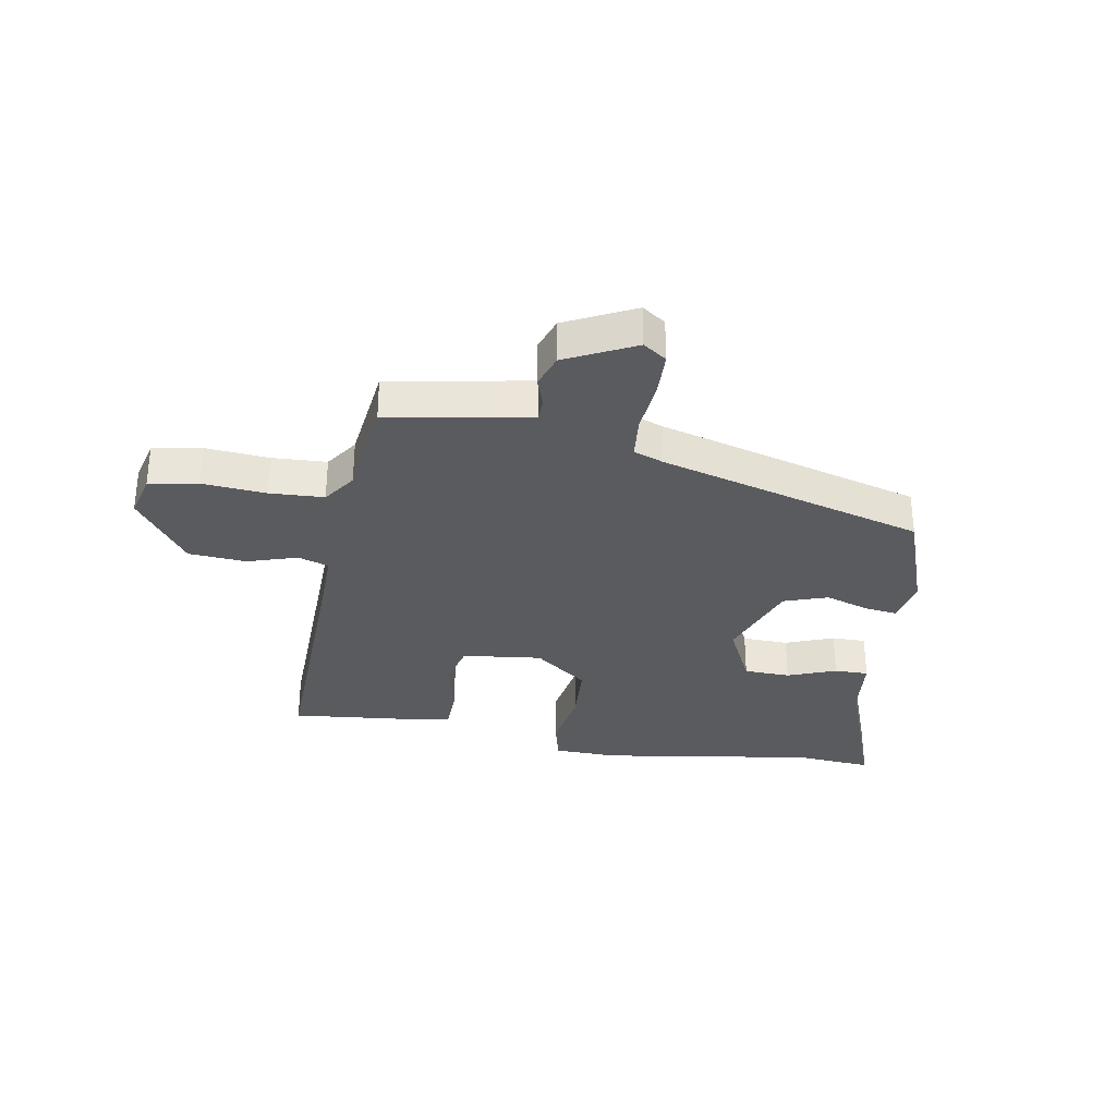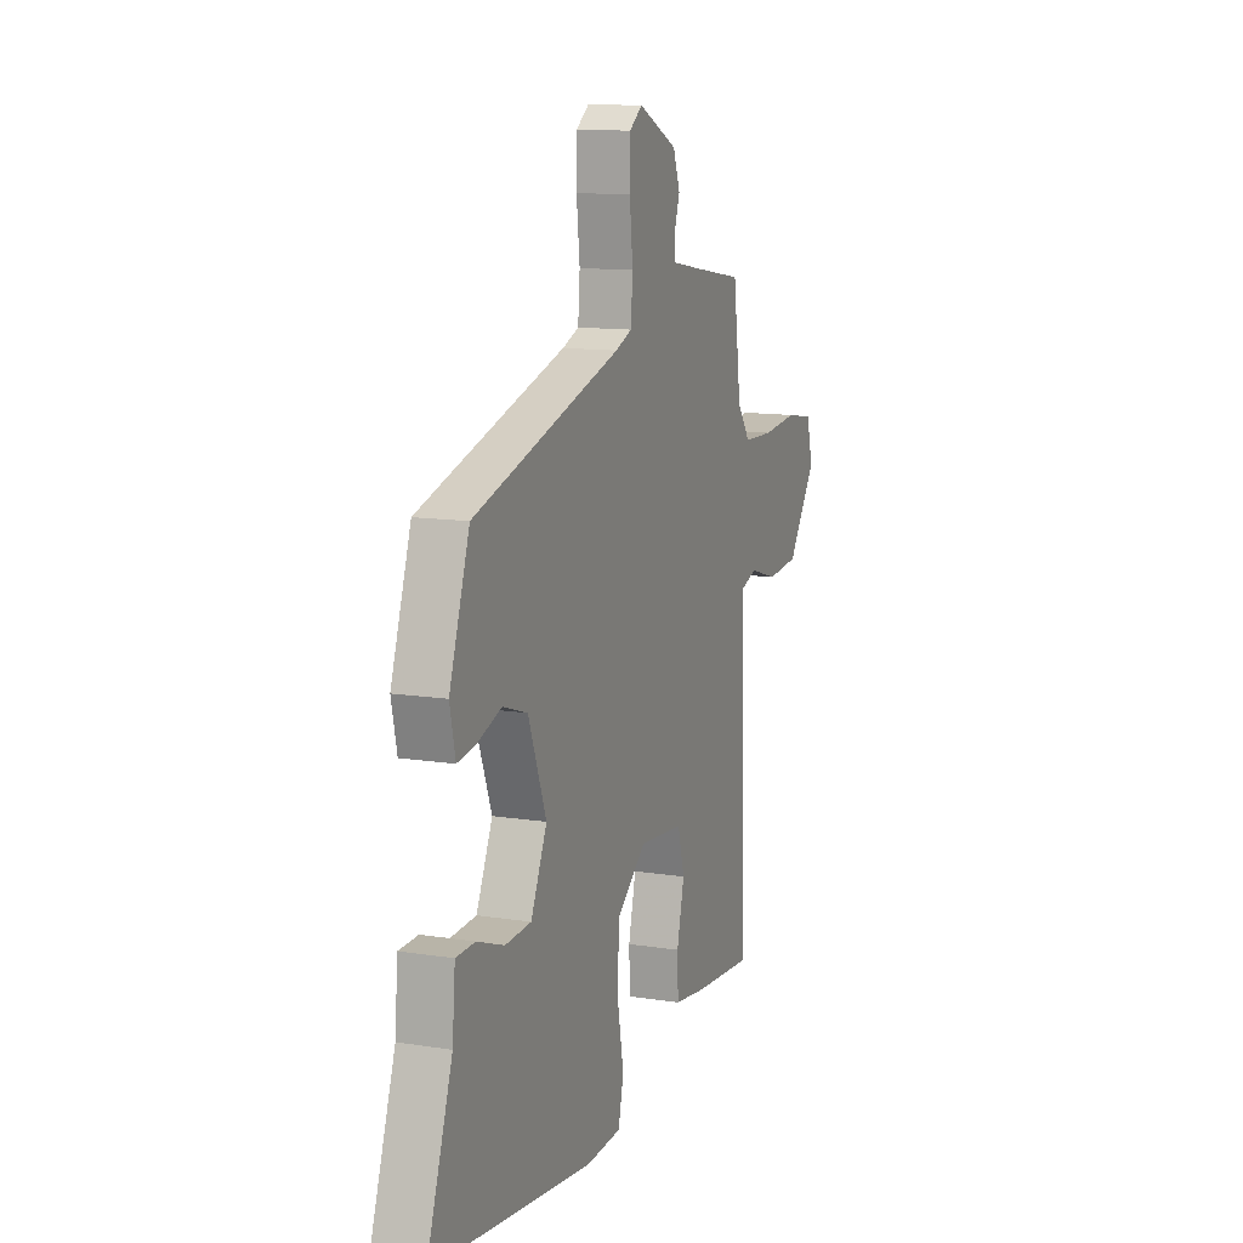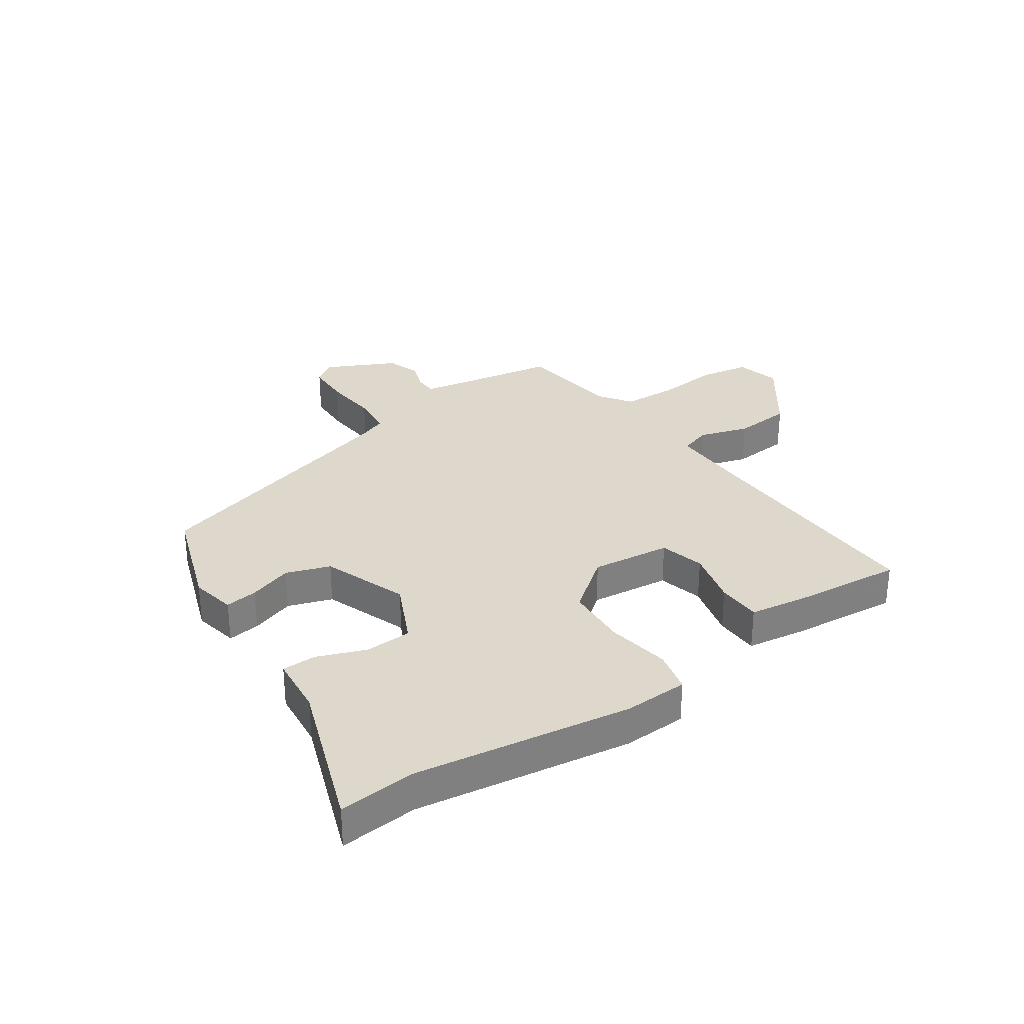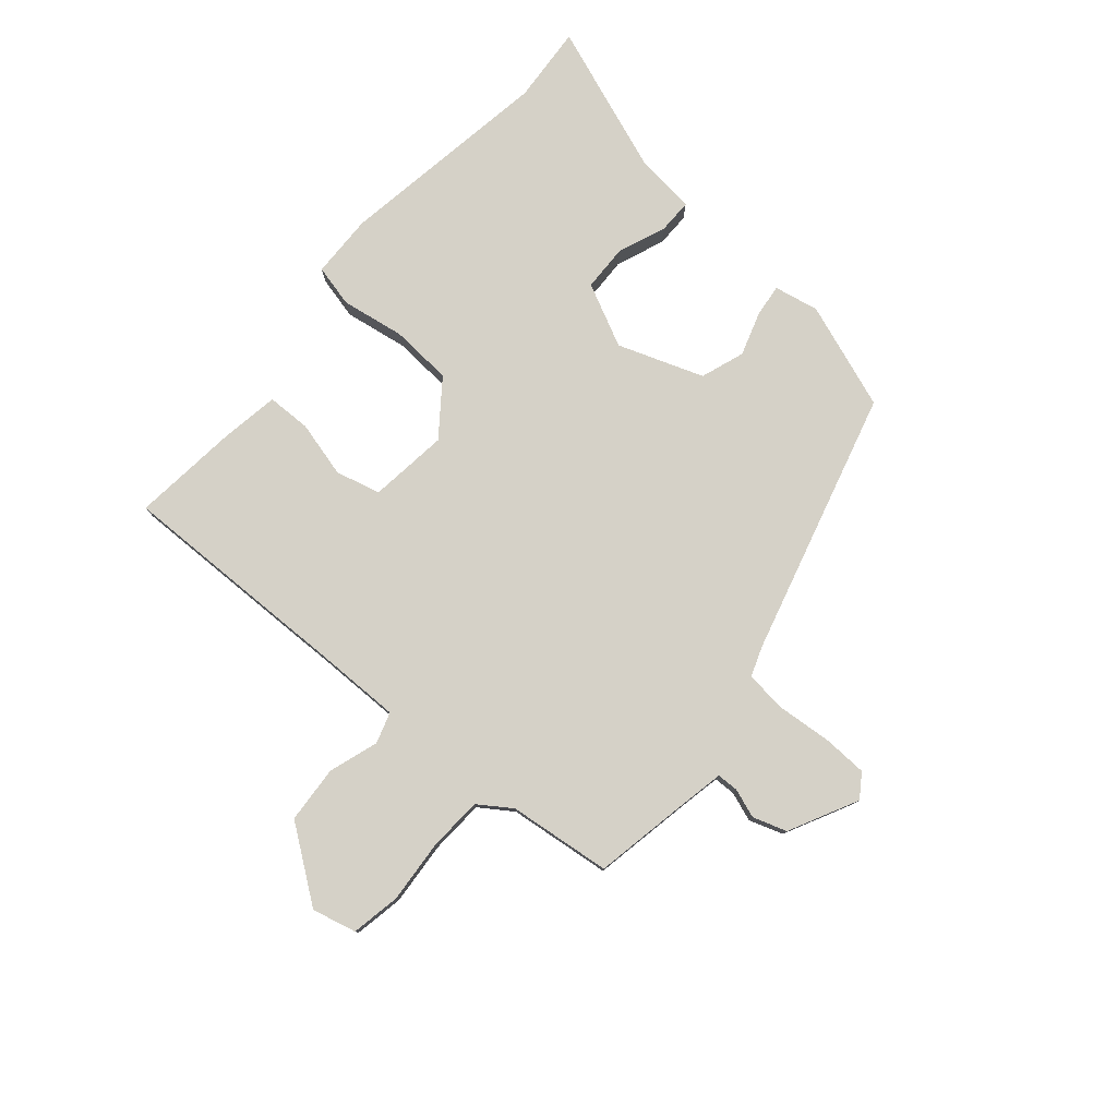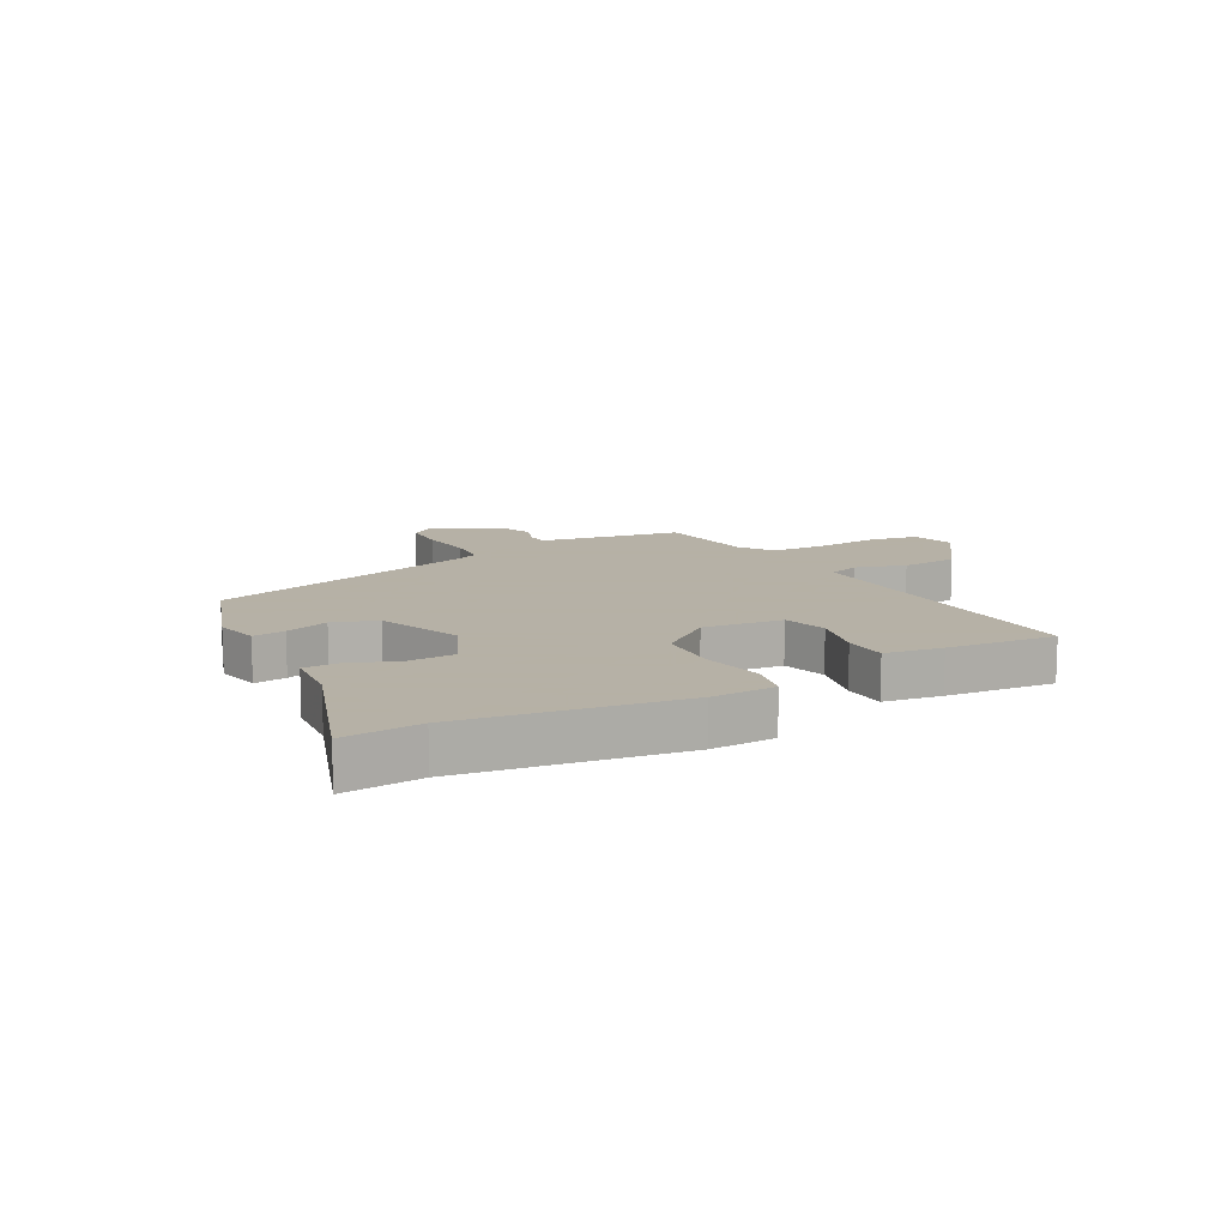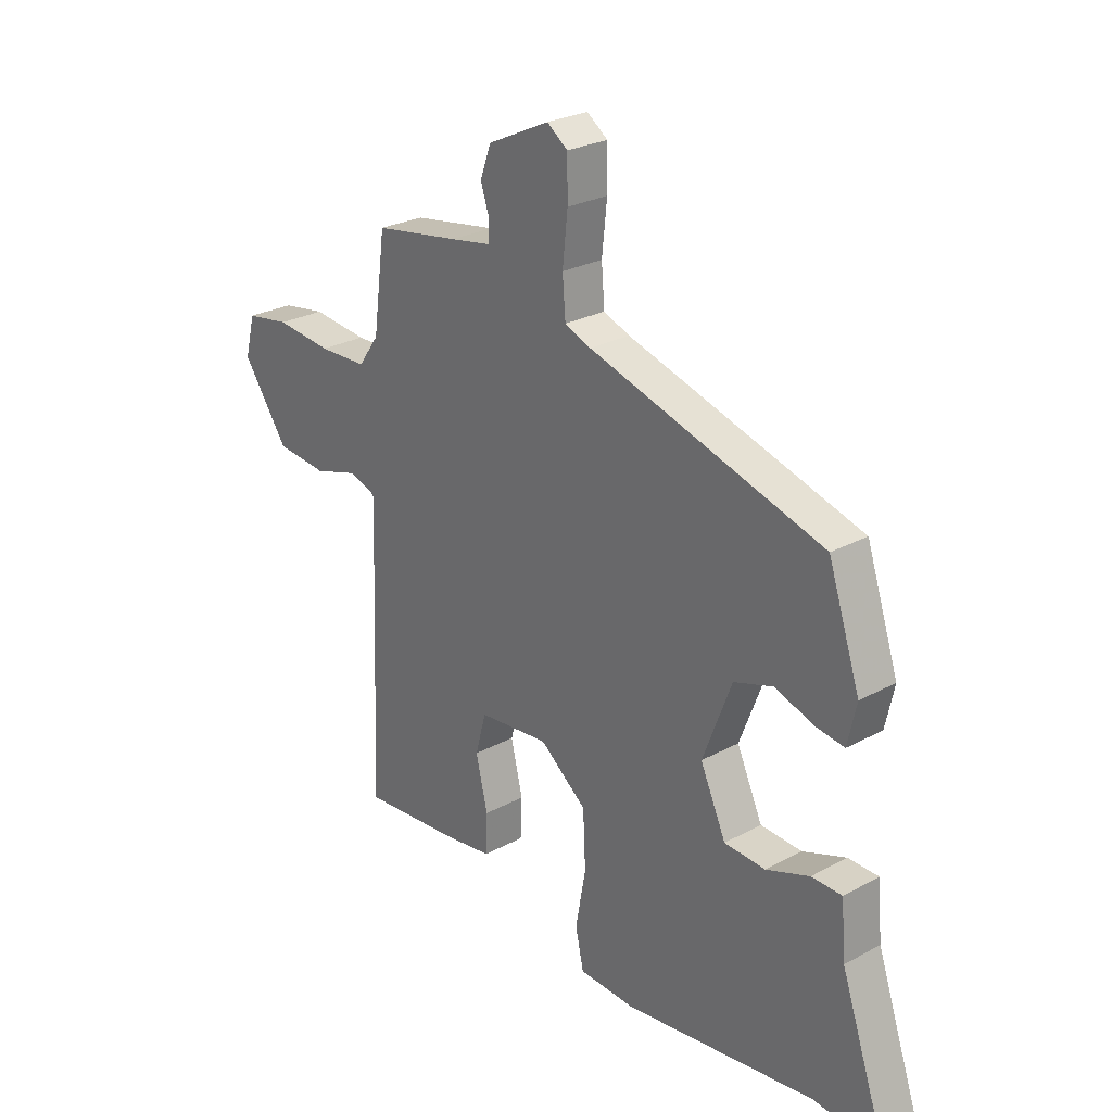
<metadata>
{"format":"obj","ext":"obj","renderer":"f3d","projection":"perspective","resolution":1024,"background":"white","views":[{"elev":-32.2,"azim":-9.0,"up":"+Y"},{"elev":12.2,"azim":110.5,"up":"+Z"},{"elev":31.1,"azim":146.2,"up":"+Y"},{"elev":79.0,"azim":-48.2,"up":"+Y"},{"elev":12.1,"azim":151.7,"up":"+Y"},{"elev":26.3,"azim":49.5,"up":"+Z"}]}
</metadata>
<code>
v -0.441 0.07 0.518
v -0.276 0.07 0.545
v -0.196 0.07 0.559
v -0.194 0.07 0.596
v -0.211 0.07 0.647
v -0.19 0.07 0.705
v -0.07 0.07 0.762
v -0.03 0.07 0.733
v -0.029 0.07 0.656
v -0.039 0.07 0.563
v -0.033 0.07 0.49
v 0.018 0.07 0.47
v 0.472 0.07 0.335
v 0.534 0.07 0.15
v 0.517 0.07 0.073
v 0.461 0.07 0.081
v 0.386 0.07 0.107
v 0.31 0.07 0.082
v 0.254 0.07 -0.064
v 0.304 0.07 -0.173
v 0.384 0.07 -0.177
v 0.468 0.07 -0.146
v 0.527 0.07 -0.147
v 0.536 0.07 -0.251
v 0.626 0.07 -0.512
v 0.493 0.07 -0.499
v 0.12 0.07 -0.55
v 0.01 0.07 -0.545
v -0.006 0.07 -0.472
v 0.014 0.07 -0.363
v 0.009 0.07 -0.256
v -0.082 0.07 -0.184
v -0.219 0.07 -0.198
v -0.24 0.07 -0.275
v -0.217 0.07 -0.372
v -0.22 0.07 -0.448
v -0.319 0.07 -0.462
v -0.506 0.07 -0.478
v -0.49 0.07 -0.069
v -0.486 0.07 0.075
v -0.539 0.07 0.093
v -0.625 0.07 0.067
v -0.724 0.07 0.076
v -0.813 0.07 0.203
v -0.793 0.07 0.279
v -0.708 0.07 0.293
v -0.599 0.07 0.282
v -0.505 0.07 0.285
v -0.465 0.07 0.341
v -0.441 0 0.518
v -0.276 0 0.545
v -0.196 0 0.559
v -0.194 0 0.596
v -0.211 0 0.647
v -0.19 0 0.705
v -0.07 0 0.762
v -0.03 0 0.733
v -0.029 0 0.656
v -0.039 0 0.563
v -0.033 0 0.49
v 0.018 0 0.47
v 0.472 0 0.335
v 0.534 0 0.15
v 0.517 0 0.073
v 0.461 0 0.081
v 0.386 0 0.107
v 0.31 0 0.082
v 0.254 0 -0.064
v 0.304 0 -0.173
v 0.384 0 -0.177
v 0.468 0 -0.146
v 0.527 0 -0.147
v 0.536 0 -0.251
v 0.626 0 -0.512
v 0.493 0 -0.499
v 0.12 0 -0.55
v 0.01 0 -0.545
v -0.006 0 -0.472
v 0.014 0 -0.363
v 0.009 0 -0.256
v -0.082 0 -0.184
v -0.219 0 -0.198
v -0.24 0 -0.275
v -0.217 0 -0.372
v -0.22 0 -0.448
v -0.319 0 -0.462
v -0.506 0 -0.478
v -0.49 0 -0.069
v -0.486 0 0.075
v -0.539 0 0.093
v -0.625 0 0.067
v -0.724 0 0.076
v -0.813 0 0.203
v -0.793 0 0.279
v -0.708 0 0.293
v -0.599 0 0.282
v -0.505 0 0.285
v -0.465 0 0.341
f 44 45 46 47
f 44 47 48
f 41 42 43 44
f 40 41 44 48
f 36 37 38 39
f 34 35 36 39
f 33 34 39 40
f 32 33 40 48
f 27 28 29 30
f 26 27 30 31
f 24 25 26 31
f 21 22 23 24
f 20 21 24 31
f 19 20 31 32
f 14 15 16 17
f 12 13 14 17
f 11 12 17 18
f 7 8 9 10
f 7 10 11
f 4 5 6 7
f 3 4 7 11
f 2 3 11 18
f 49 1 2 18
f 32 48 49
f 18 19 32 49
f 96 95 94 93
f 97 96 93
f 93 92 91 90
f 97 93 90 89
f 88 87 86 85
f 88 85 84 83
f 89 88 83 82
f 97 89 82 81
f 79 78 77 76
f 80 79 76 75
f 80 75 74 73
f 73 72 71 70
f 80 73 70 69
f 81 80 69 68
f 66 65 64 63
f 66 63 62 61
f 67 66 61 60
f 59 58 57 56
f 60 59 56
f 56 55 54 53
f 60 56 53 52
f 67 60 52 51
f 67 51 50 98
f 98 97 81
f 98 81 68 67
f 1 50 51 2
f 2 51 52 3
f 3 52 53 4
f 4 53 54 5
f 5 54 55 6
f 6 55 56 7
f 7 56 57 8
f 8 57 58 9
f 9 58 59 10
f 10 59 60 11
f 11 60 61 12
f 12 61 62 13
f 13 62 63 14
f 14 63 64 15
f 15 64 65 16
f 16 65 66 17
f 17 66 67 18
f 18 67 68 19
f 19 68 69 20
f 20 69 70 21
f 21 70 71 22
f 22 71 72 23
f 23 72 73 24
f 24 73 74 25
f 25 74 75 26
f 26 75 76 27
f 27 76 77 28
f 28 77 78 29
f 29 78 79 30
f 30 79 80 31
f 31 80 81 32
f 32 81 82 33
f 33 82 83 34
f 34 83 84 35
f 35 84 85 36
f 36 85 86 37
f 37 86 87 38
f 38 87 88 39
f 39 88 89 40
f 40 89 90 41
f 41 90 91 42
f 42 91 92 43
f 43 92 93 44
f 44 93 94 45
f 45 94 95 46
f 46 95 96 47
f 47 96 97 48
f 48 97 98 49
f 49 98 50 1

</code>
